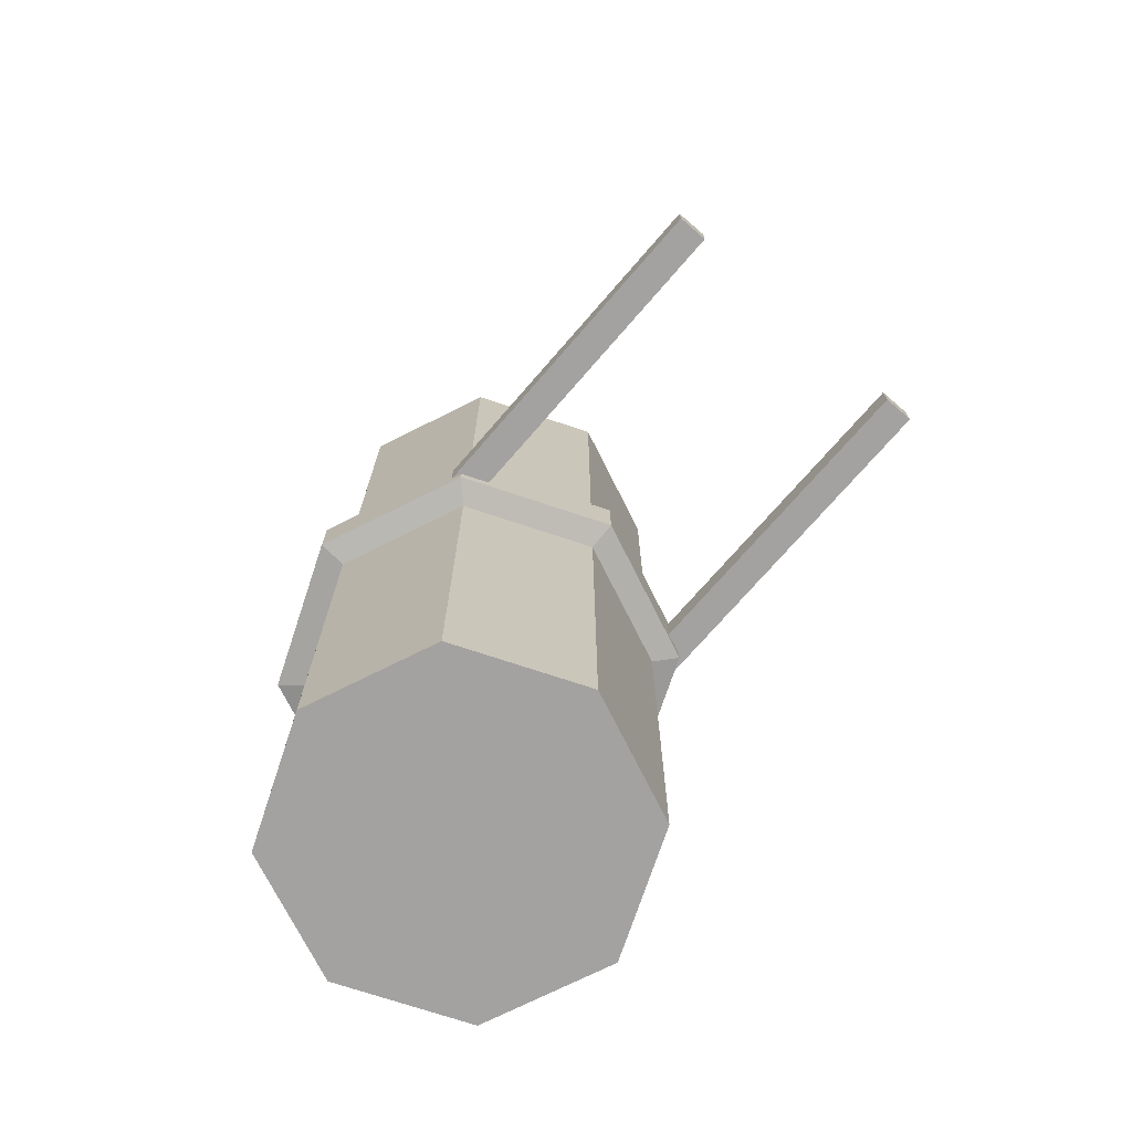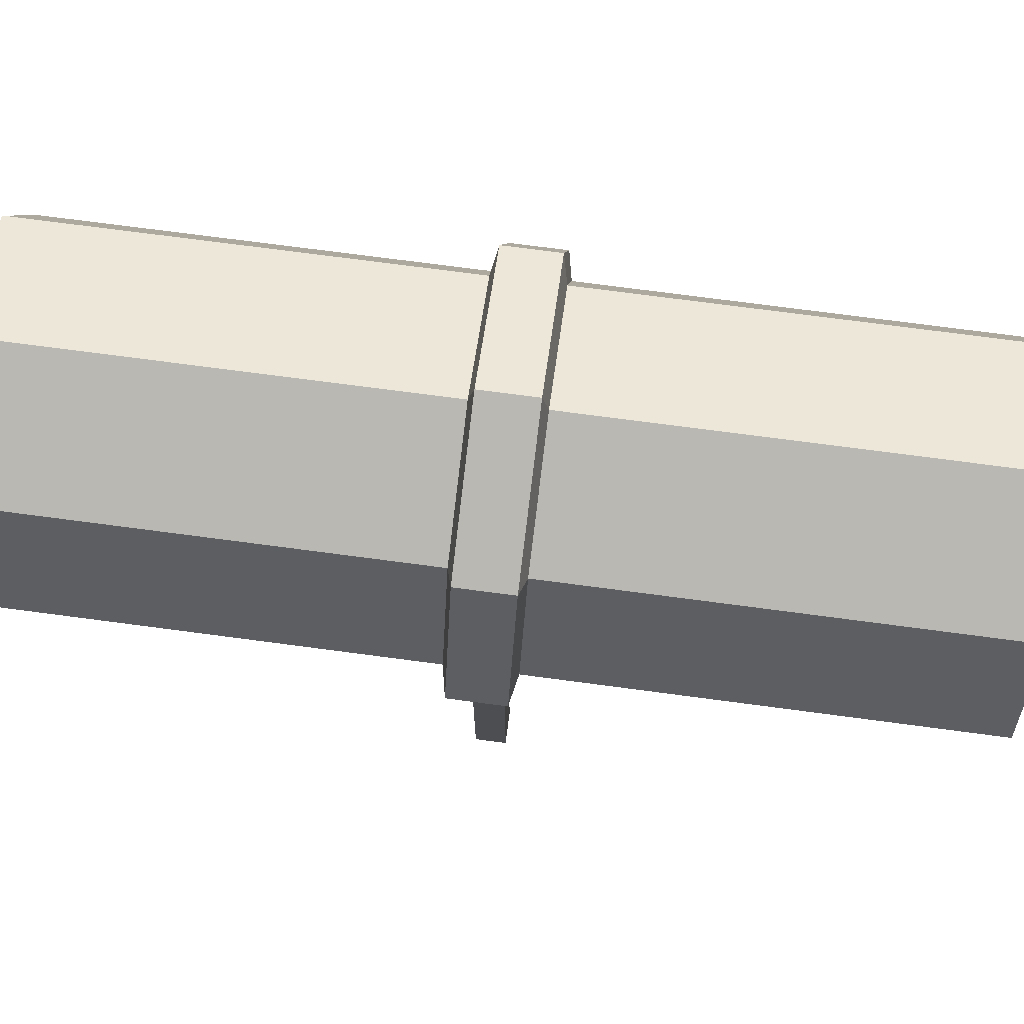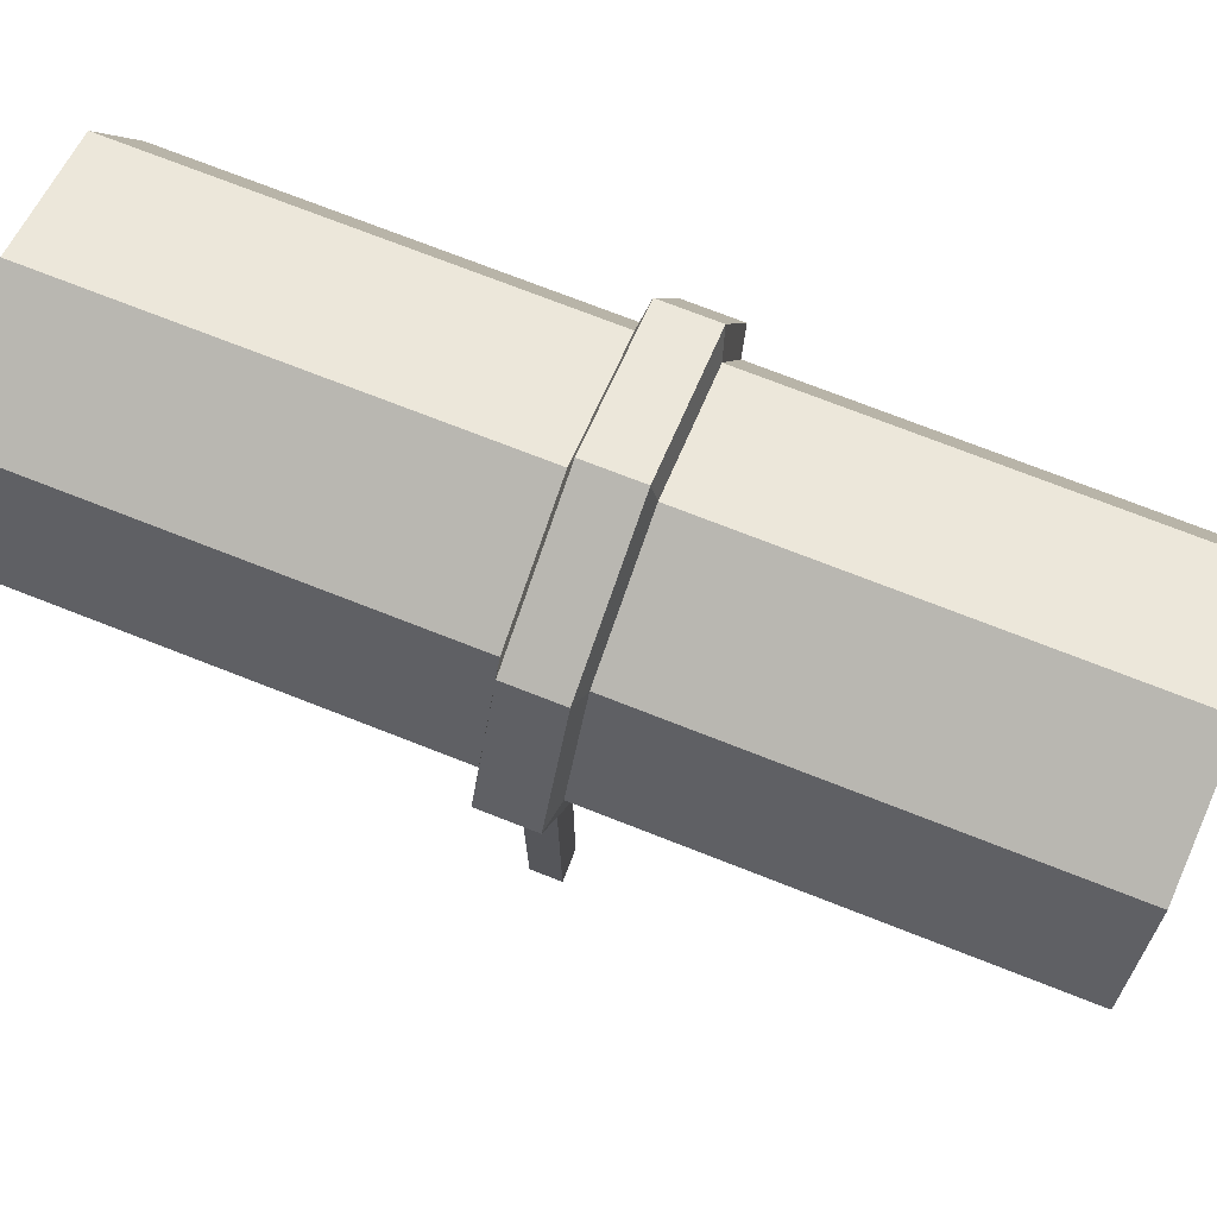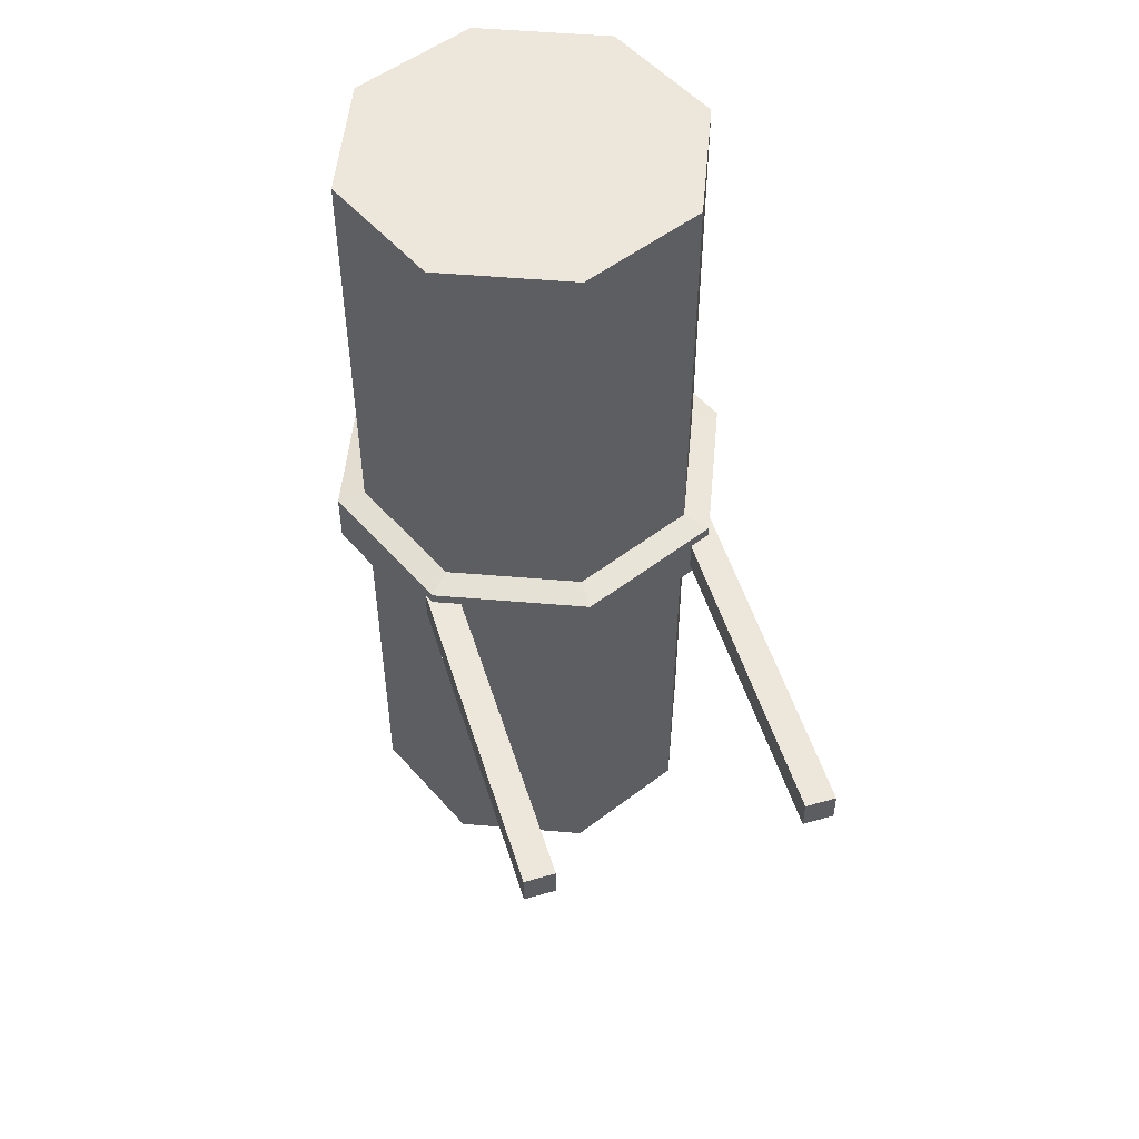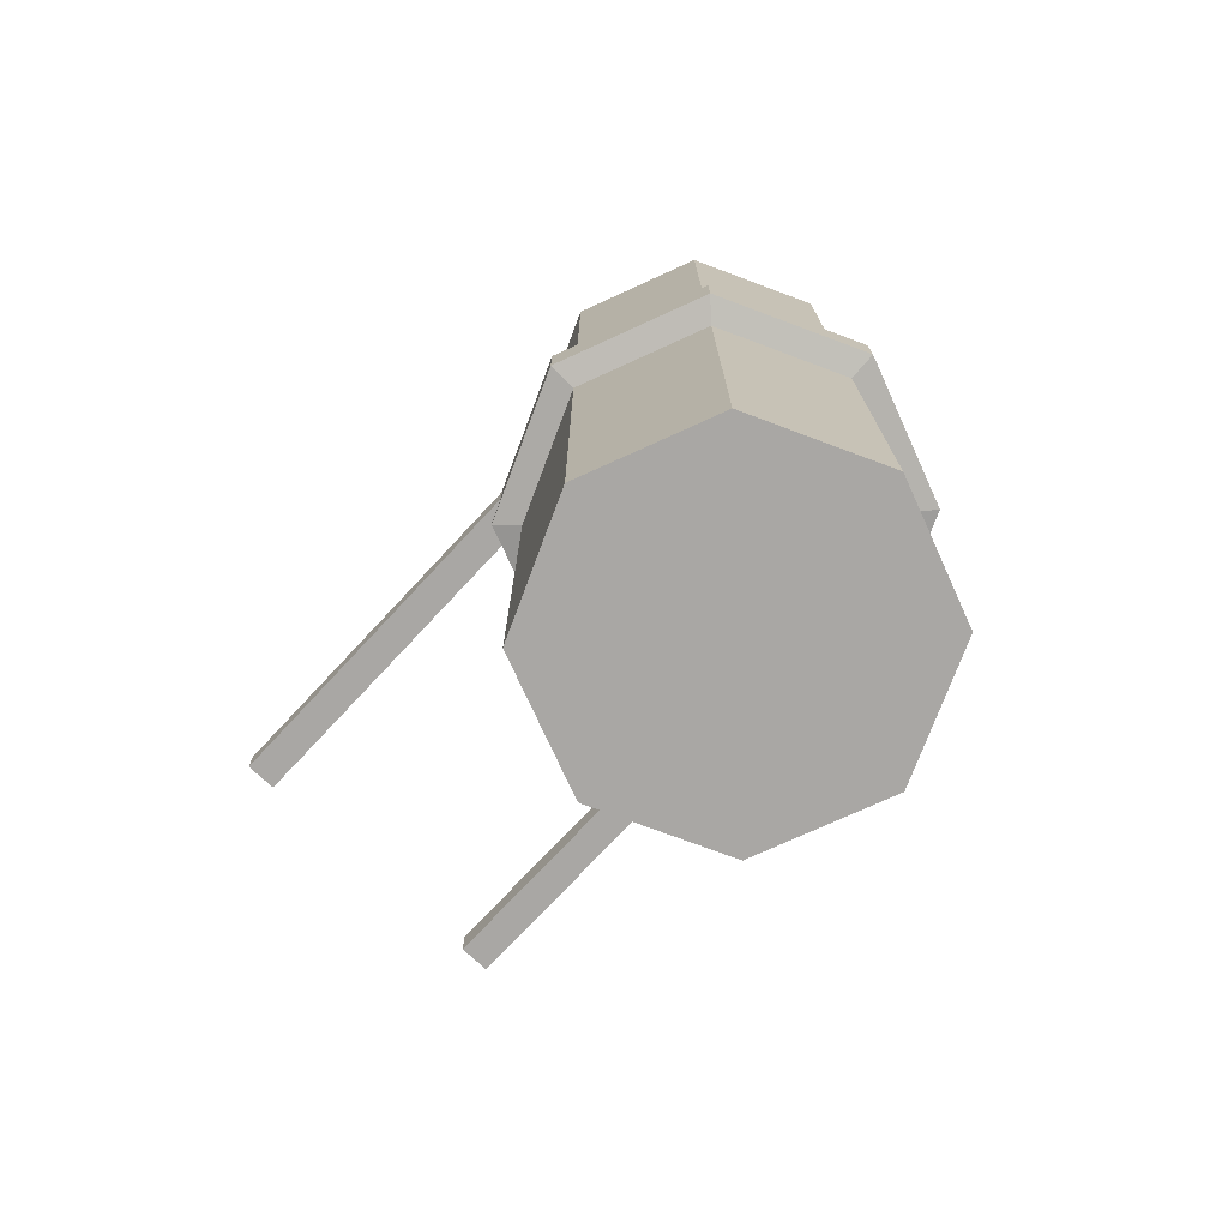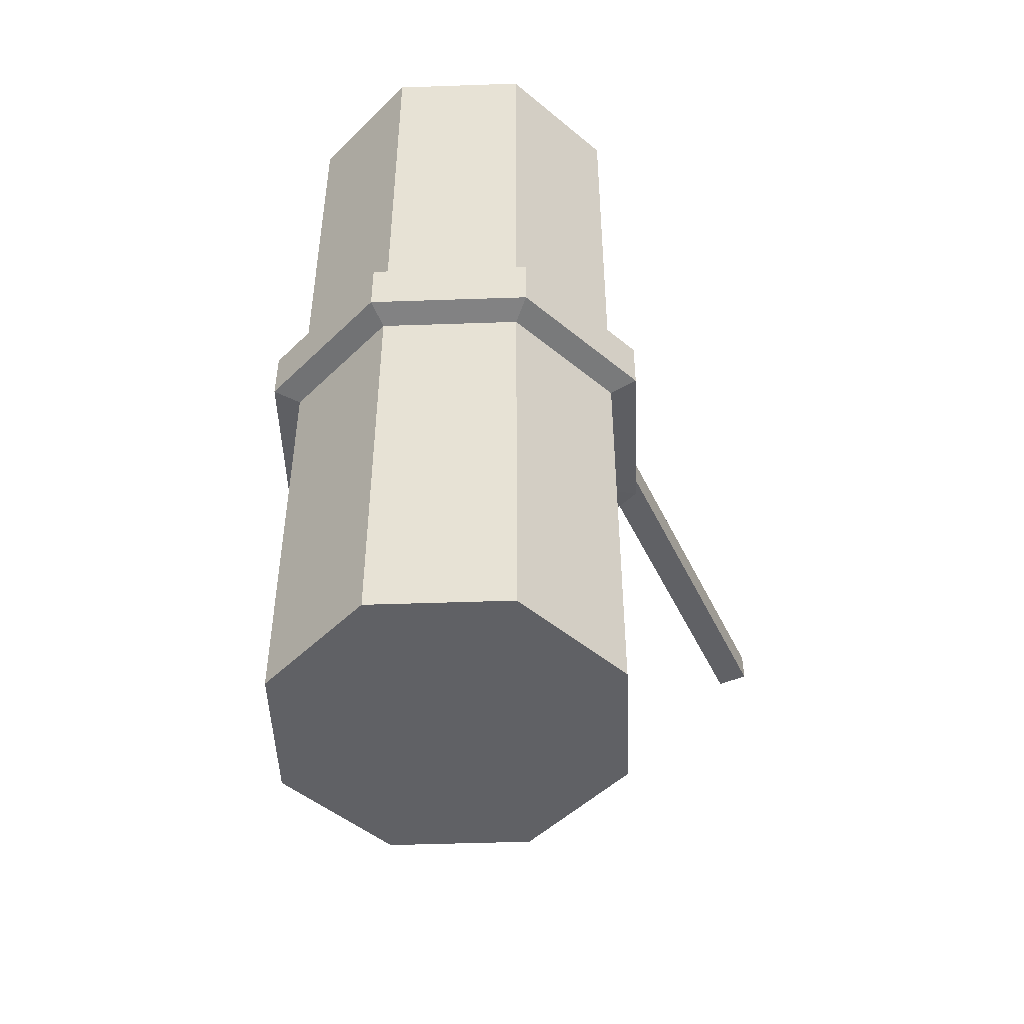
<metadata>
{"format":"obj","ext":"obj","renderer":"f3d","projection":"perspective","resolution":1024,"background":"white","views":[{"elev":-72.7,"azim":-40.9,"up":"+Z"},{"elev":74.4,"azim":-82.5,"up":"+Y"},{"elev":74.6,"azim":111.3,"up":"+Y"},{"elev":51.8,"azim":-17.2,"up":"+Z"},{"elev":-74.8,"azim":137.0,"up":"+Z"},{"elev":-48.4,"azim":-155.3,"up":"+Z"}]}
</metadata>
<code>
v 69.68 -270.2 -259.9
v 69.68 -270.2 -242.6
v 69.68 -49.06 -259.9
v 69.68 -49.06 -242.6
v 87.01 -49.06 -259.9
v 87.01 -49.06 -242.6
v 87.01 -270.2 -259.9
v 87.01 -270.2 -242.6
v 70.71 -70.71 -500
v 100 0 -500
v 70.71 70.71 -500
v 0 100 -500
v -70.71 70.71 -500
v -100 0 -500
v -70.71 -70.71 -500
v 0 -100 -500
v 70.71 -70.71 0
v 100 -0 0
v 70.71 70.71 0
v 0 100 0
v -70.71 70.71 0
v -100 -0 0
v -70.71 -70.71 0
v 0 -100 0
v 0 0 -500
v 0 -0 0
v -70.71 70.71 -233.4
v 0 100 -233.4
v 70.71 70.71 -233.4
v 100 -0 -233.4
v 70.71 -70.71 -233.4
v 0 -100 -233.4
v -70.71 -70.71 -233.4
v -100 -0 -233.4
v -70.71 70.71 -269.9
v 0 100 -269.9
v 70.71 70.71 -269.9
v 100 0 -269.9
v 70.71 -70.71 -269.9
v 0 -100 -269.9
v -70.71 -70.71 -269.9
v -100 0 -269.9
v -81.99 81.99 -266.7
v 0 115.9 -266.7
v -81.99 81.99 -236.6
v 0 115.9 -236.6
v 81.99 81.99 -266.7
v 81.99 81.99 -236.6
v 115.9 1e-06 -266.7
v 115.9 1e-06 -236.6
v 81.99 -81.99 -266.7
v 81.99 -81.99 -236.6
v 0 -115.9 -266.7
v 0 -115.9 -236.6
v -81.99 -81.99 -266.7
v -81.99 -81.99 -236.6
v -115.9 1e-06 -266.7
v -115.9 1e-06 -236.6
v -84.38 -270.2 -259.9
v -84.38 -270.2 -242.6
v -84.38 -49.06 -259.9
v -84.38 -49.06 -242.6
v -67.06 -49.06 -259.9
v -67.06 -49.06 -242.6
v -67.06 -270.2 -259.9
v -67.06 -270.2 -242.6
f 1 2 4 3
f 3 4 6 5
f 5 6 8 7
f 7 8 2 1
f 2 8 6 4
f 7 1 3 5
f 9 10 38 39
f 10 11 37 38
f 11 12 36 37
f 12 13 35 36
f 13 14 42 35
f 14 15 41 42
f 15 16 40 41
f 16 9 39 40
f 10 9 25
f 11 10 25
f 12 11 25
f 13 12 25
f 14 13 25
f 15 14 25
f 16 15 25
f 9 16 25
f 17 18 26
f 18 19 26
f 19 20 26
f 20 21 26
f 21 22 26
f 22 23 26
f 23 24 26
f 24 17 26
f 28 27 21 20
f 29 28 20 19
f 30 29 19 18
f 31 30 18 17
f 32 31 17 24
f 33 32 24 23
f 34 33 23 22
f 27 34 22 21
f 44 43 45 46
f 47 44 46 48
f 49 47 48 50
f 51 49 50 52
f 53 51 52 54
f 55 53 54 56
f 57 55 56 58
f 43 57 58 45
f 36 35 43 44
f 27 28 46 45
f 37 36 44 47
f 28 29 48 46
f 38 37 47 49
f 29 30 50 48
f 39 38 49 51
f 30 31 52 50
f 40 39 51 53
f 31 32 54 52
f 41 40 53 55
f 32 33 56 54
f 42 41 55 57
f 33 34 58 56
f 35 42 57 43
f 34 27 45 58
f 59 60 62 61
f 61 62 64 63
f 63 64 66 65
f 65 66 60 59
f 60 66 64 62
f 65 59 61 63

</code>
